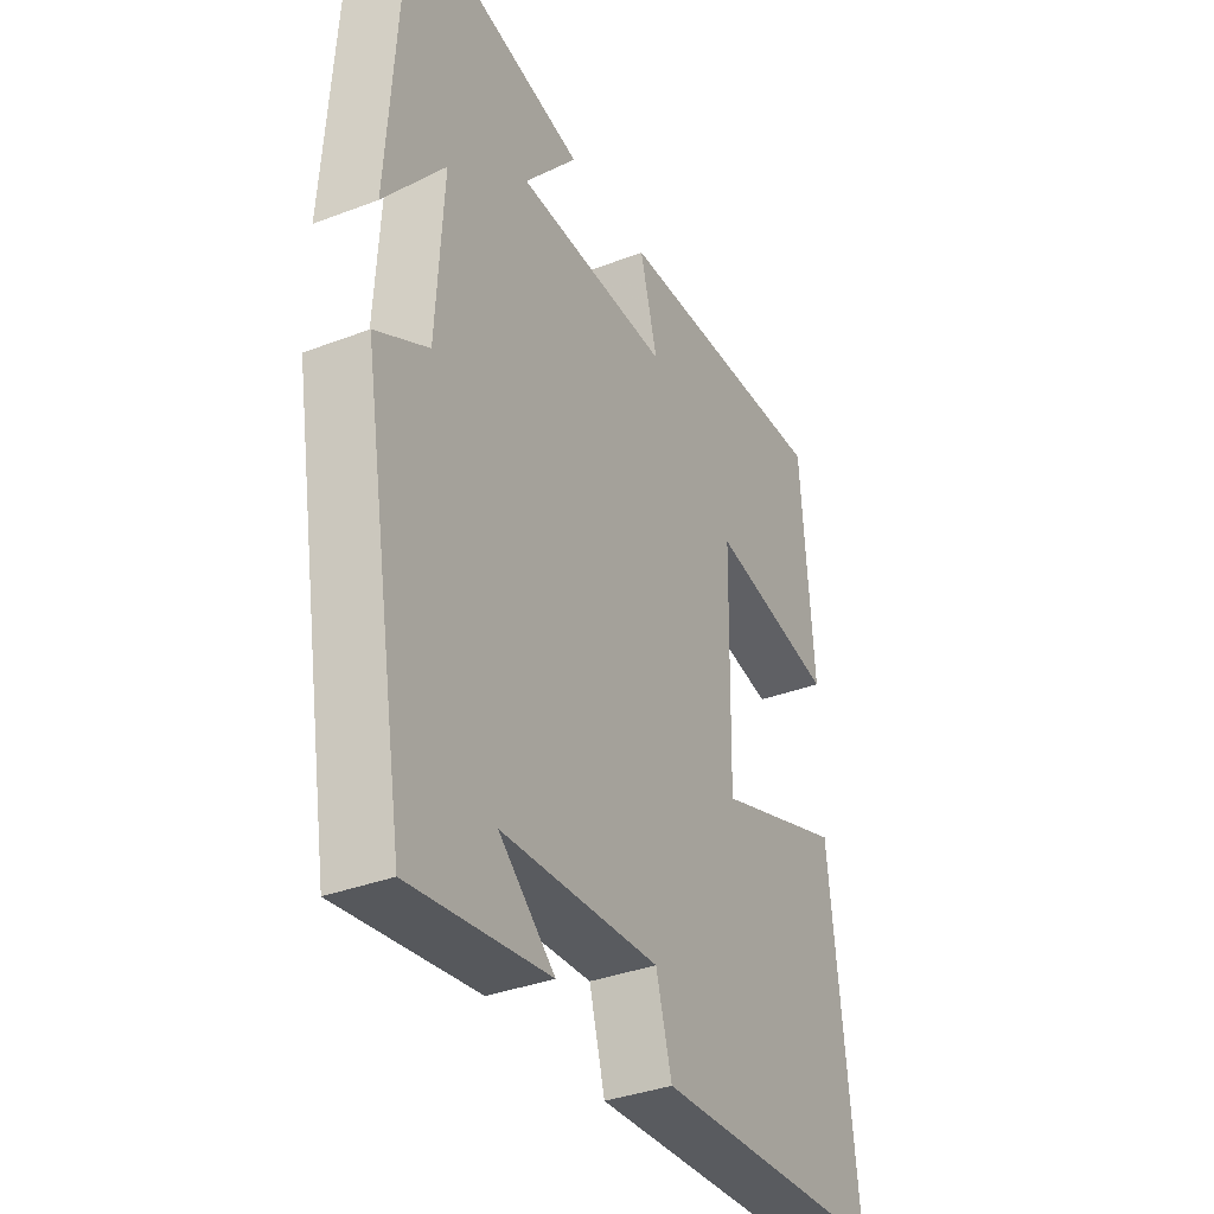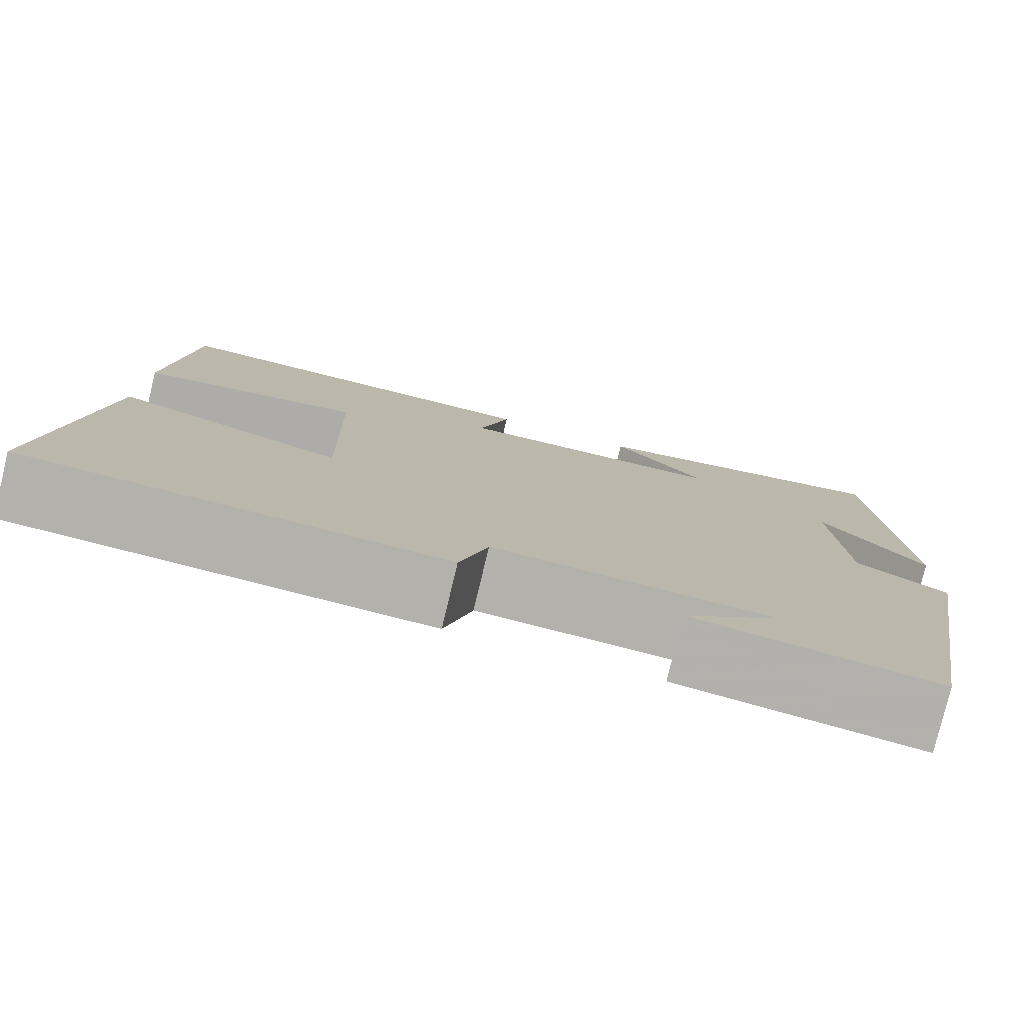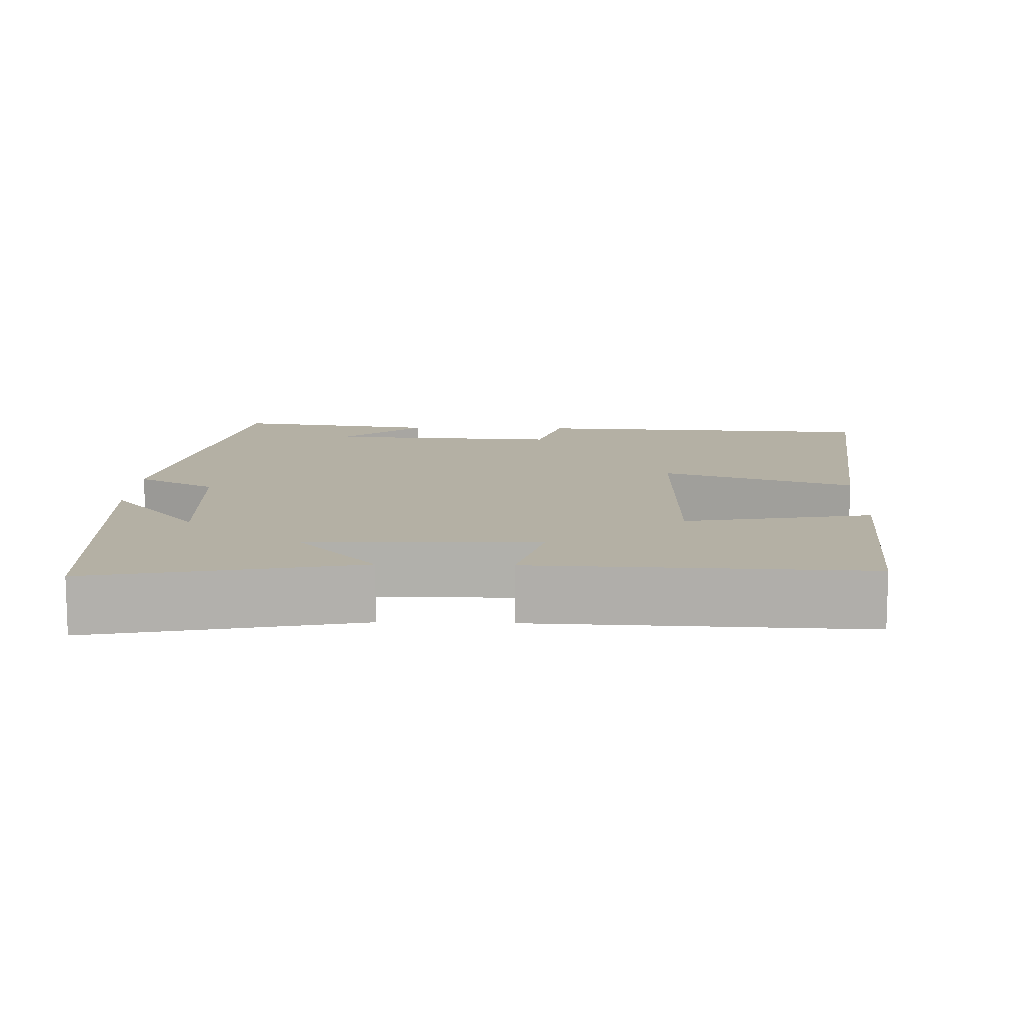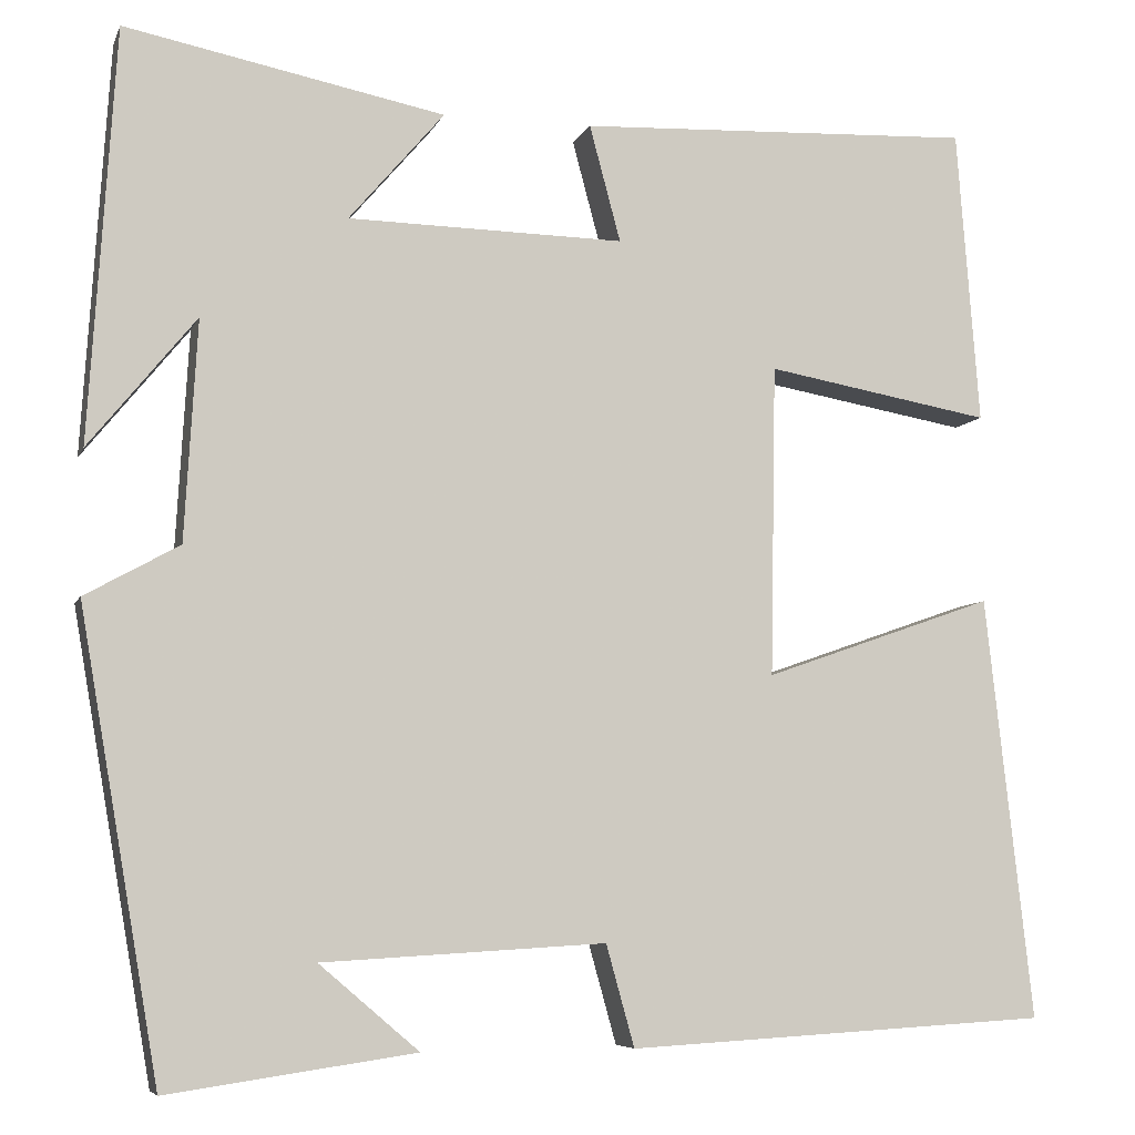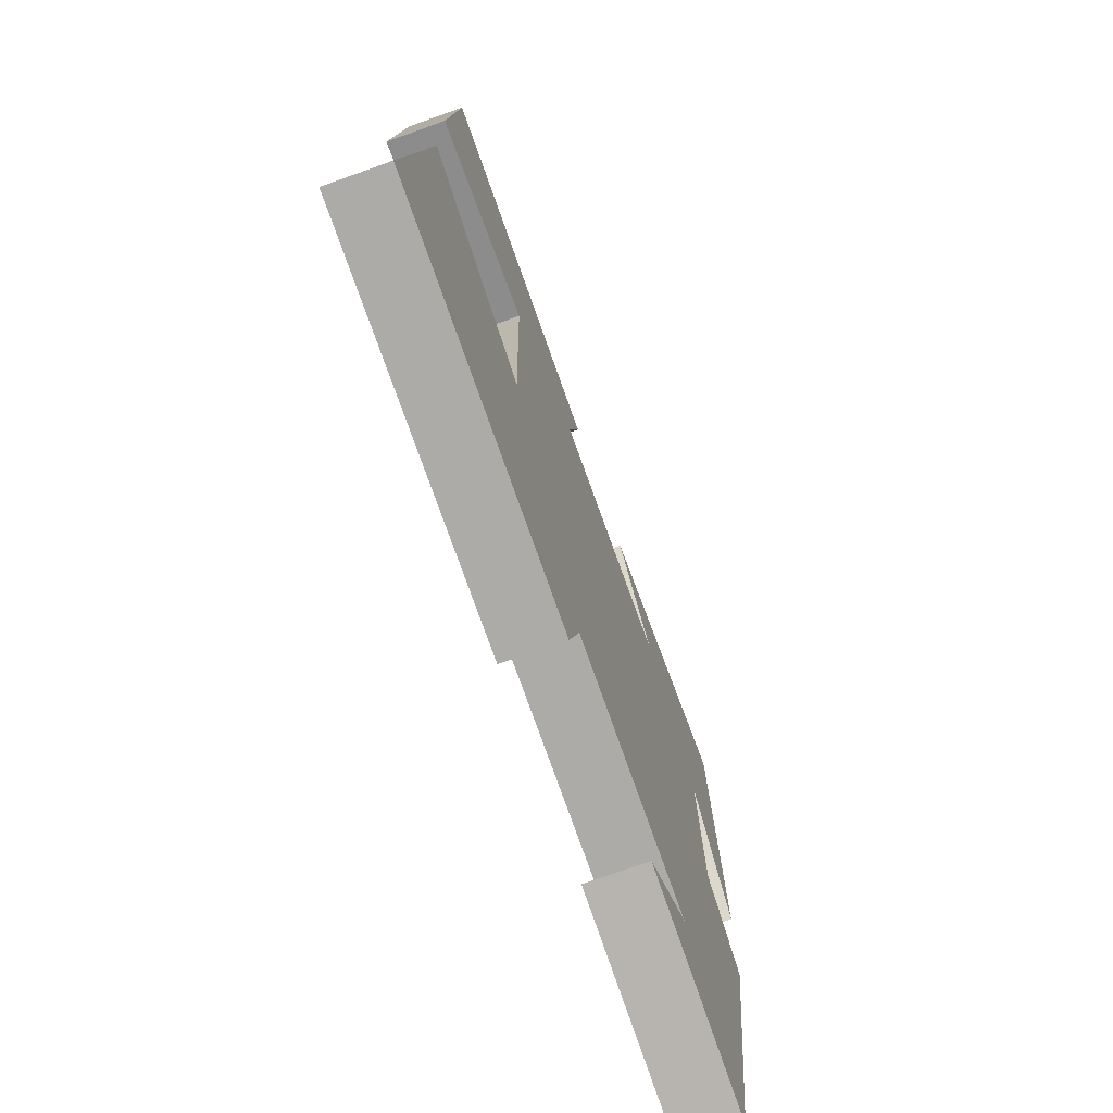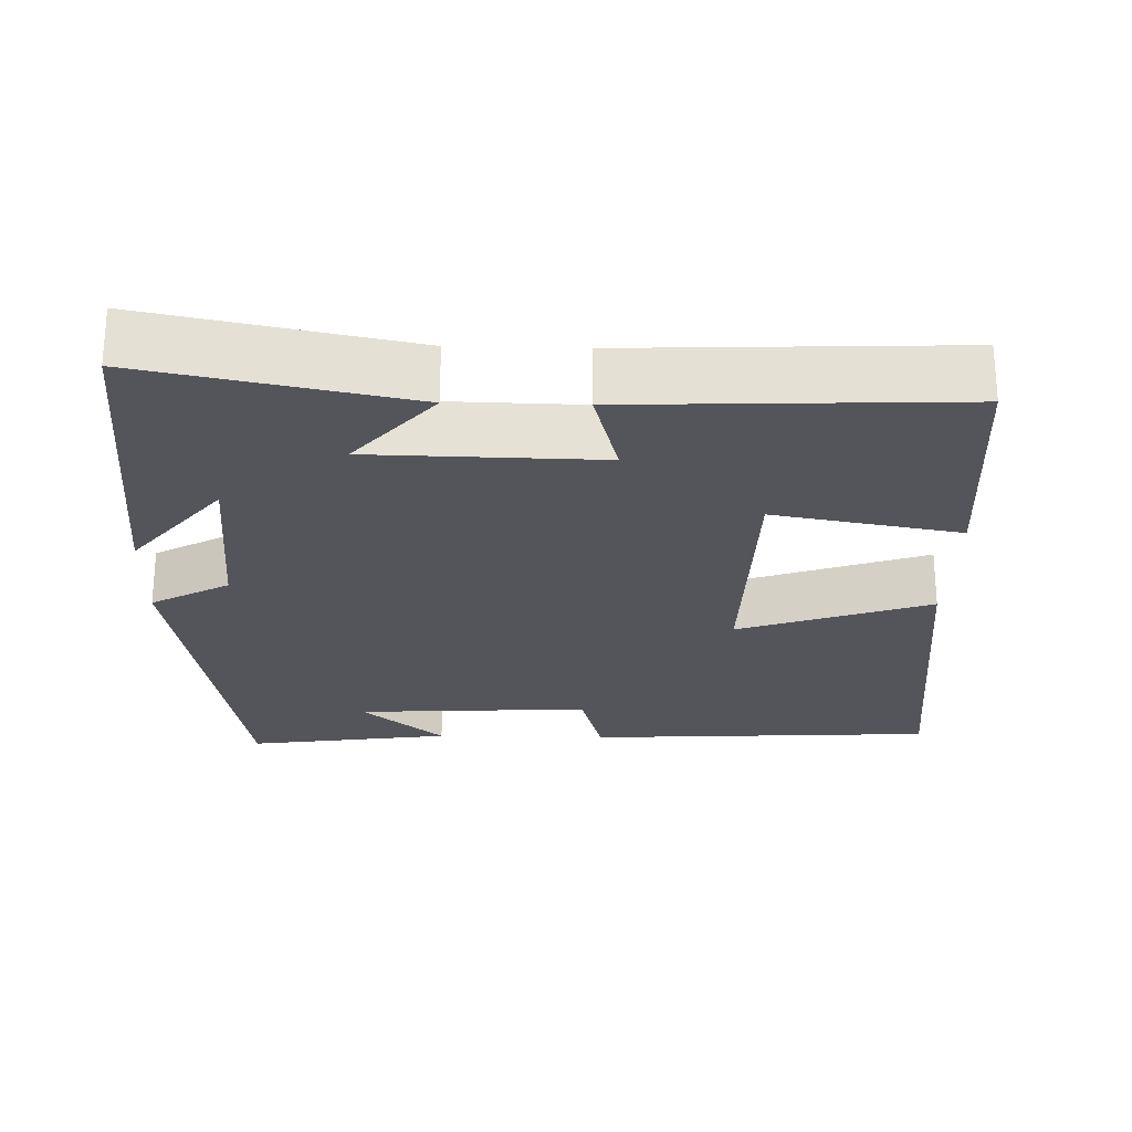
<metadata>
{"format":"obj","ext":"obj","renderer":"f3d","projection":"perspective","resolution":1024,"background":"white","views":[{"elev":-35.6,"azim":-63.2,"up":"+Z"},{"elev":-79.0,"azim":166.5,"up":"+Z"},{"elev":11.5,"azim":1.5,"up":"+Y"},{"elev":-6.5,"azim":-15.3,"up":"+Z"},{"elev":-73.6,"azim":109.6,"up":"+Z"},{"elev":-25.0,"azim":-1.5,"up":"+Y"}]}
</metadata>
<code>
v -0.471 0.07 0.57
v -0.122 0.07 0.5
v -0.226 0.07 0.379
v 0.076 0.07 0.373
v 0.042 0.07 0.5
v 0.475 0.07 0.518
v 0.5 0.07 0.196
v 0.254 0.07 0.24
v 0.248 0.07 -0.1
v 0.5 0.07 -0.012
v 0.552 0.07 -0.474
v 0.09 0.07 -0.5
v 0.059 0.07 -0.389
v -0.251 0.07 -0.407
v -0.142 0.07 -0.5
v -0.413 0.07 -0.539
v -0.5 0.07 -0.034
v -0.397 0.07 0.023
v -0.383 0.07 0.263
v -0.5 0.07 0.12
v -0.471 0 0.57
v -0.122 0 0.5
v -0.226 0 0.379
v 0.076 0 0.373
v 0.042 0 0.5
v 0.475 0 0.518
v 0.5 0 0.196
v 0.254 0 0.24
v 0.248 0 -0.1
v 0.5 0 -0.012
v 0.552 0 -0.474
v 0.09 0 -0.5
v 0.059 0 -0.389
v -0.251 0 -0.407
v -0.142 0 -0.5
v -0.413 0 -0.539
v -0.5 0 -0.034
v -0.397 0 0.023
v -0.383 0 0.263
v -0.5 0 0.12
f 19 20 1
f 16 17 18
f 16 18 19
f 14 15 16
f 14 16 19
f 13 14 19
f 11 12 13
f 10 11 13
f 9 10 13
f 8 9 13 19
f 6 7 8
f 5 6 8
f 4 5 8
f 3 4 8 19
f 1 2 3 19
f 21 40 39
f 38 37 36
f 39 38 36
f 36 35 34
f 39 36 34
f 39 34 33
f 33 32 31
f 33 31 30
f 33 30 29
f 39 33 29 28
f 28 27 26
f 28 26 25
f 28 25 24
f 39 28 24 23
f 39 23 22 21
f 1 21 22 2
f 2 22 23 3
f 3 23 24 4
f 4 24 25 5
f 5 25 26 6
f 6 26 27 7
f 7 27 28 8
f 8 28 29 9
f 9 29 30 10
f 10 30 31 11
f 11 31 32 12
f 12 32 33 13
f 13 33 34 14
f 14 34 35 15
f 15 35 36 16
f 16 36 37 17
f 17 37 38 18
f 18 38 39 19
f 19 39 40 20
f 20 40 21 1

</code>
